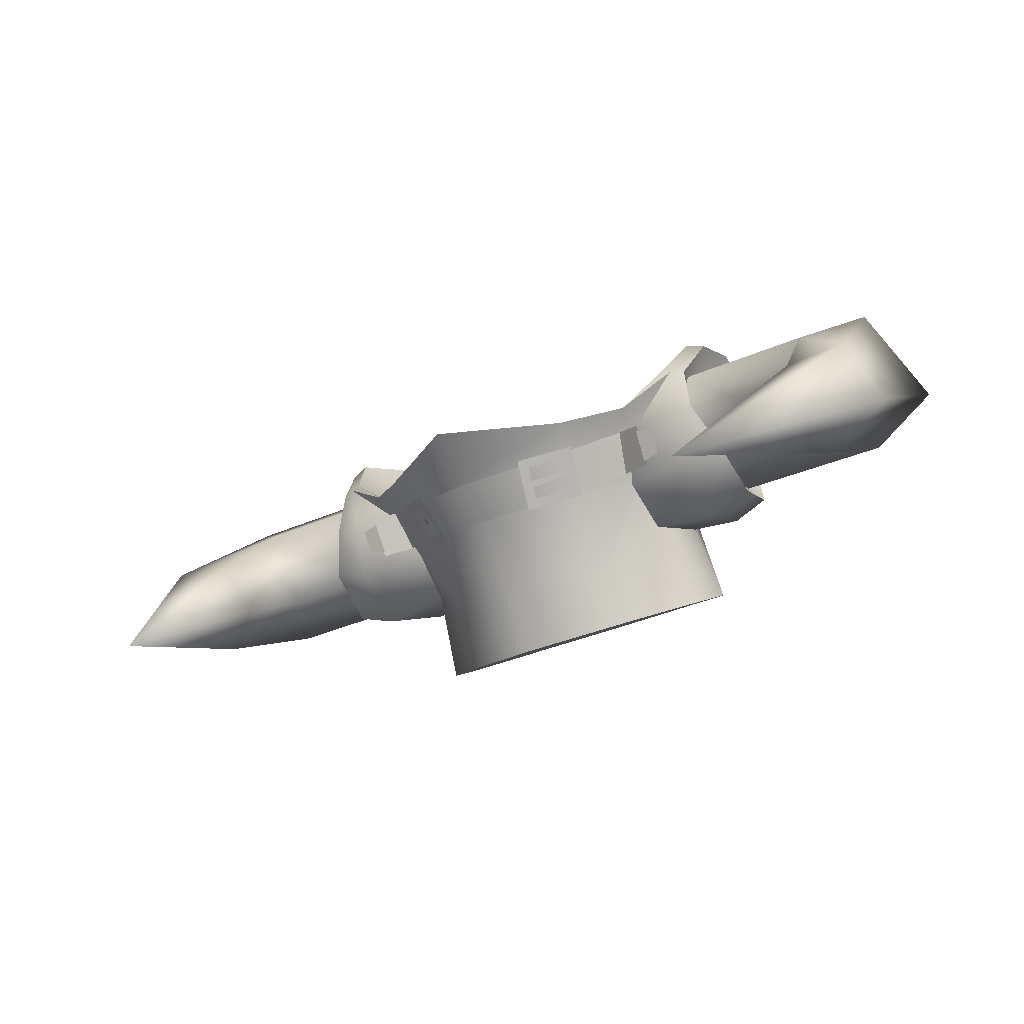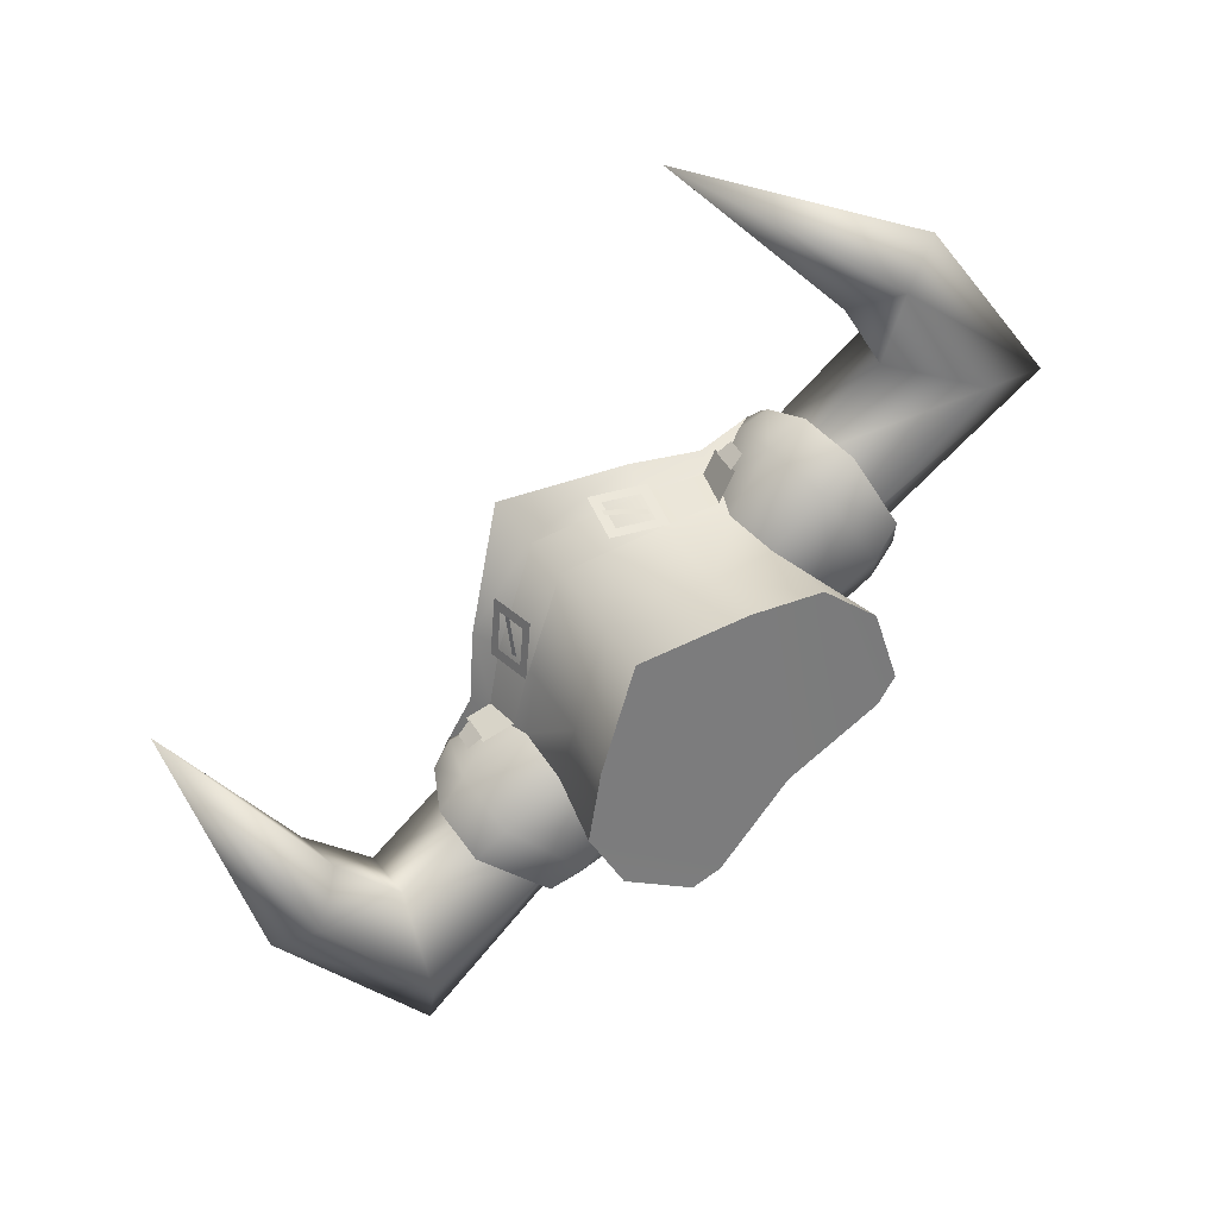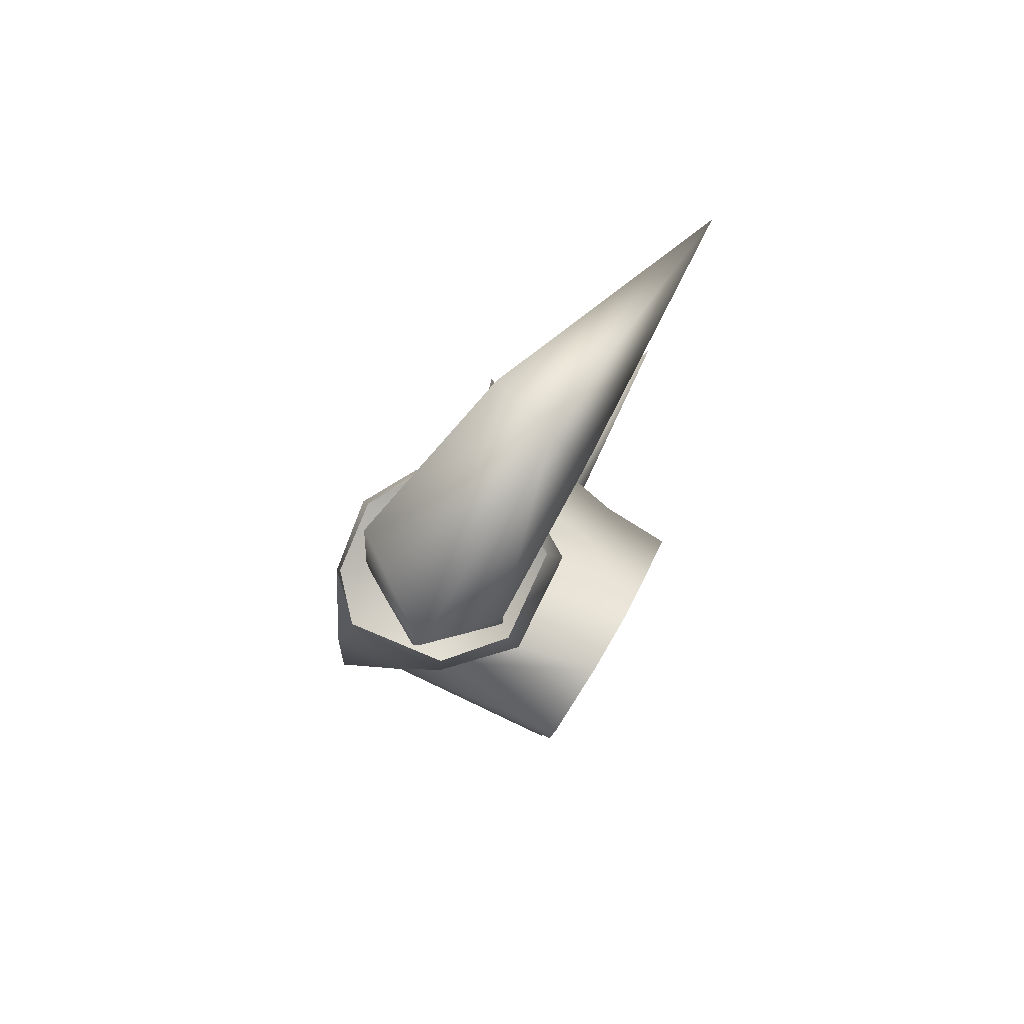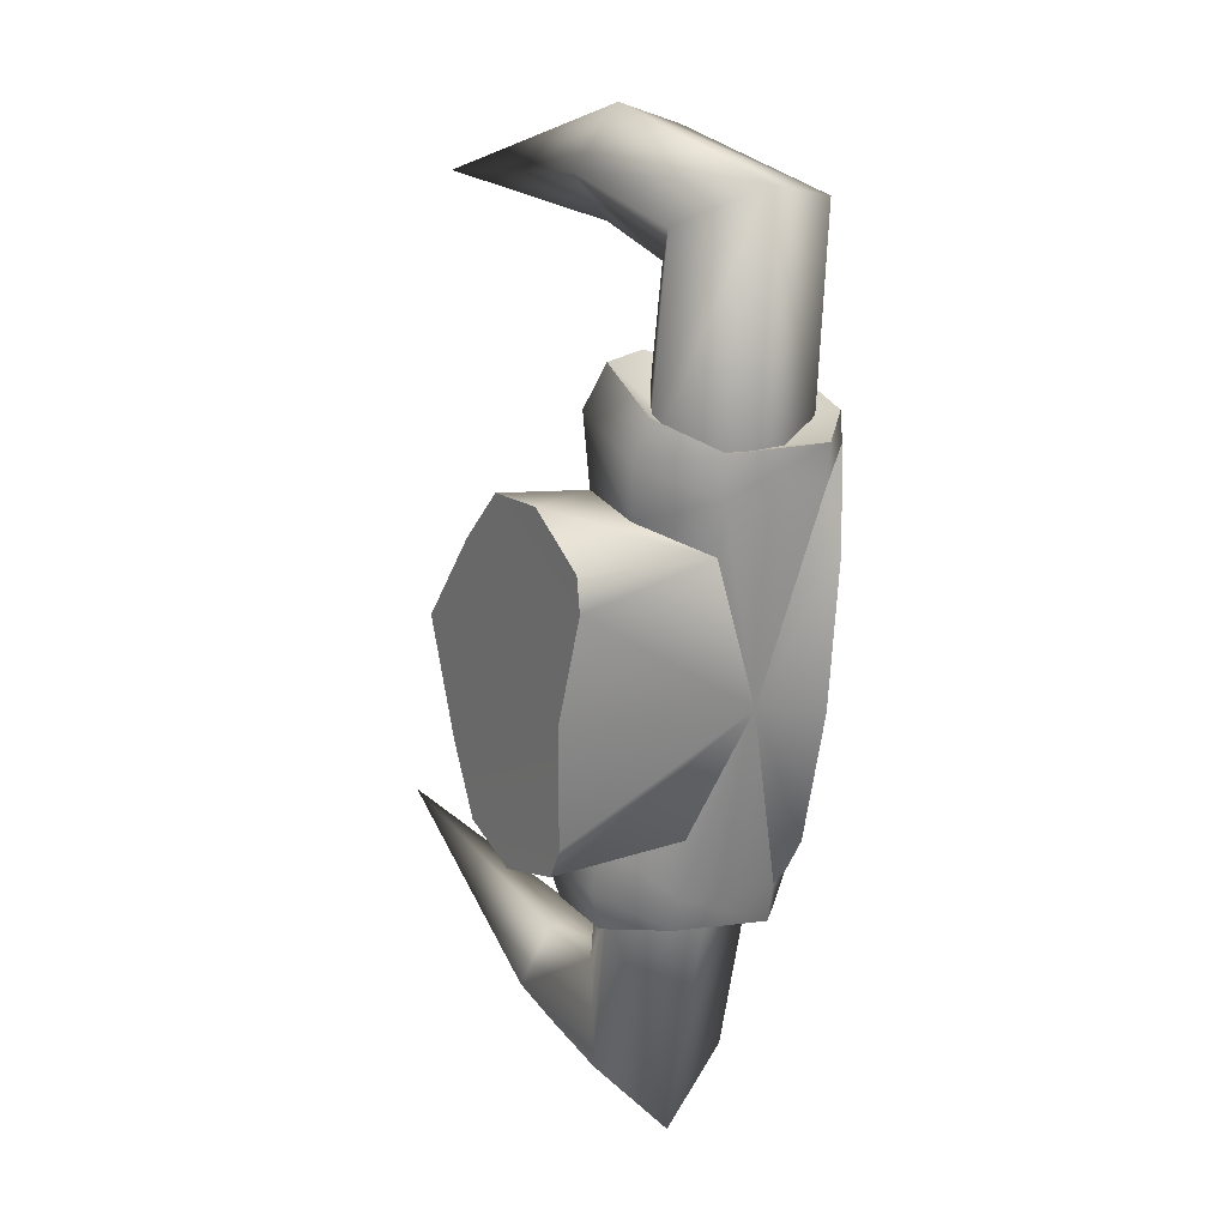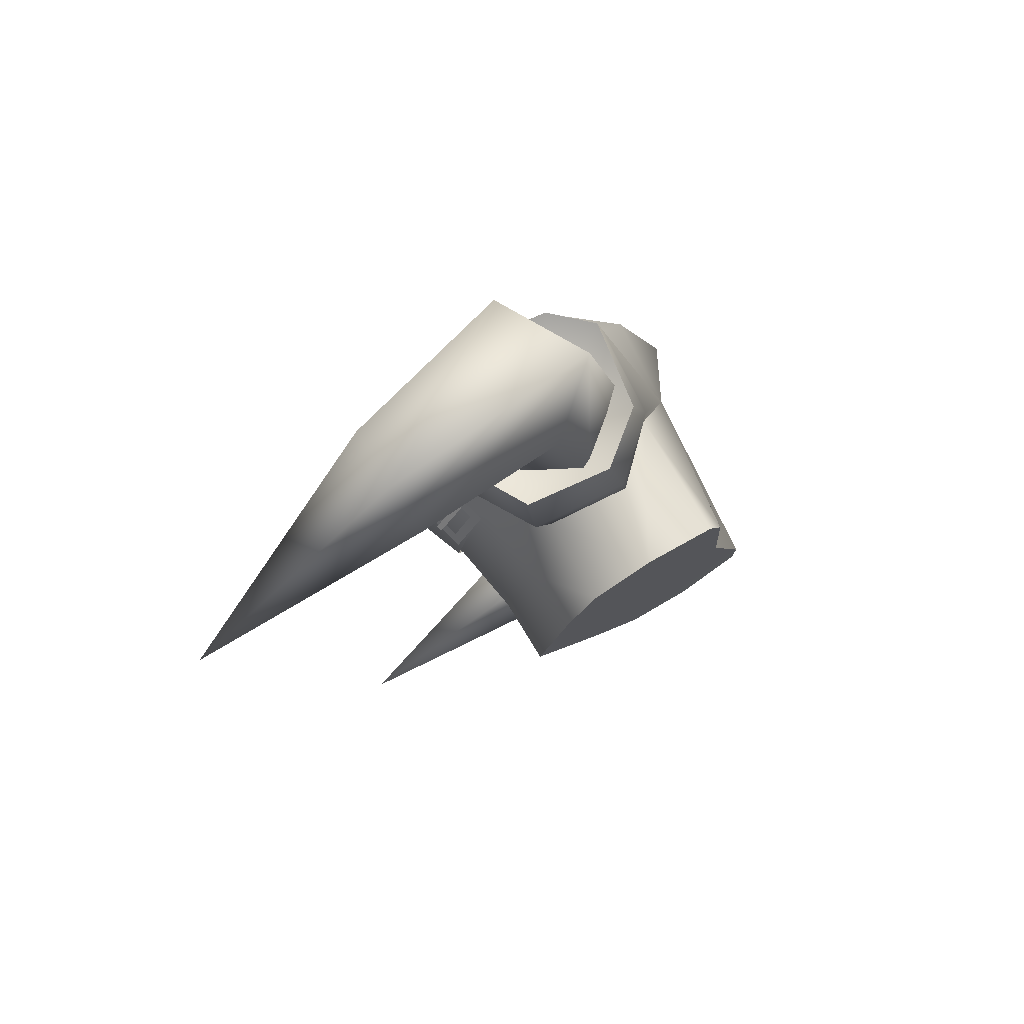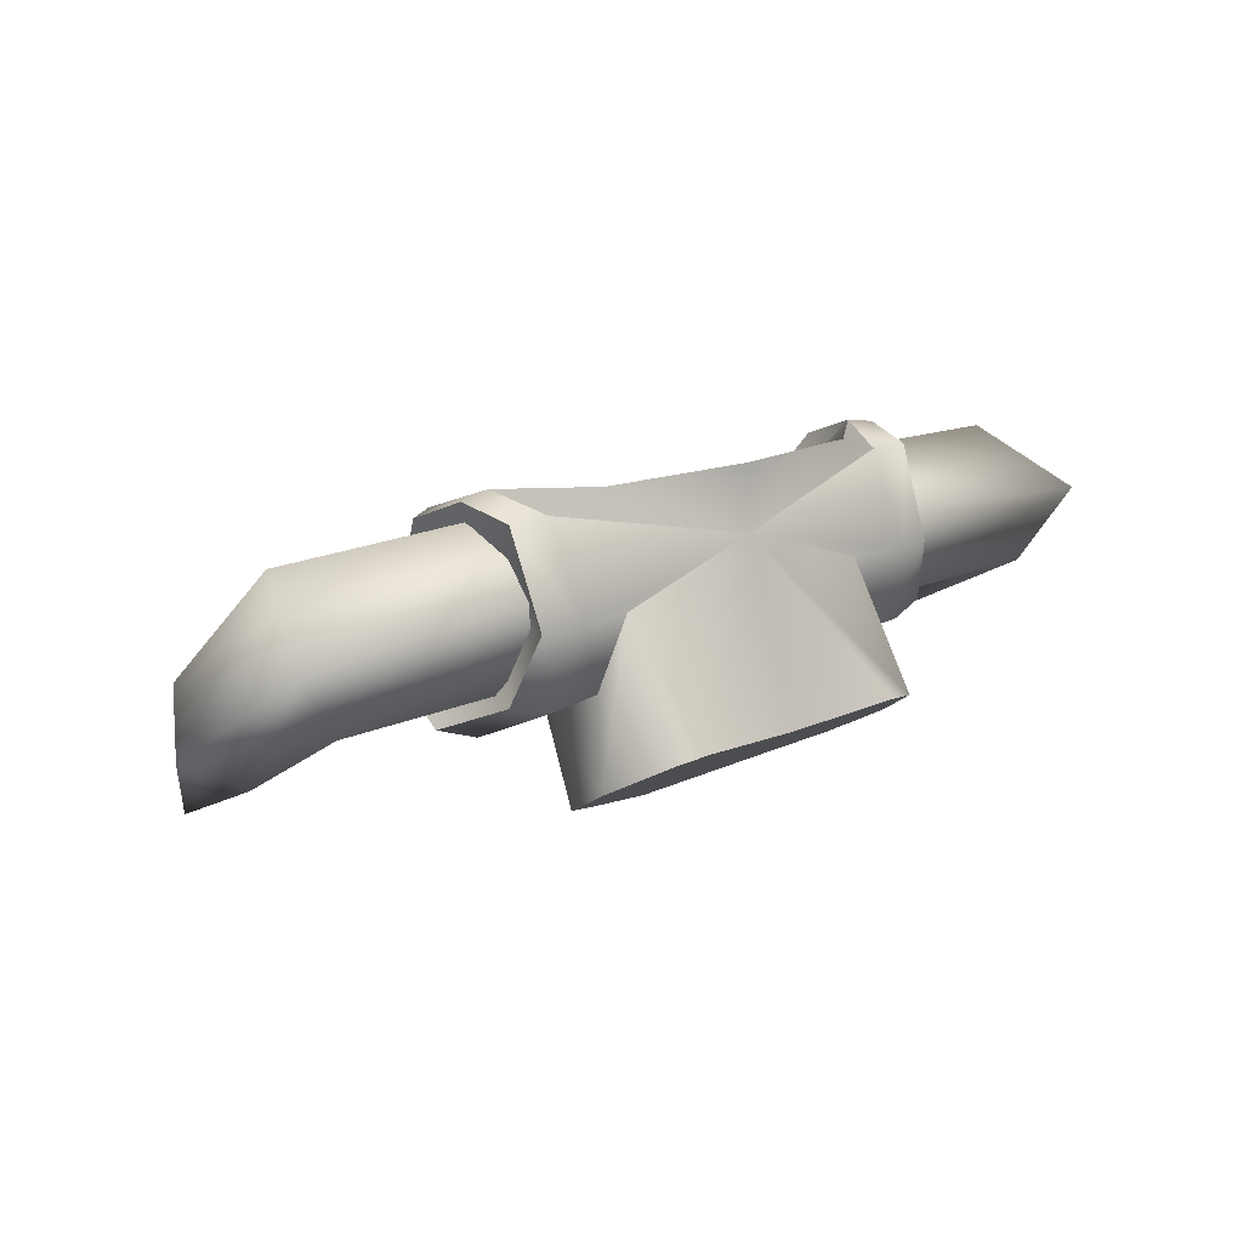
<metadata>
{"format":"obj","ext":"obj","renderer":"f3d","projection":"perspective","resolution":1024,"background":"white","views":[{"elev":-31.9,"azim":33.4,"up":"+Y"},{"elev":-80.0,"azim":47.5,"up":"+Y"},{"elev":-6.0,"azim":-91.2,"up":"+Z"},{"elev":-65.1,"azim":85.1,"up":"+Z"},{"elev":-7.4,"azim":101.1,"up":"+Y"},{"elev":17.2,"azim":139.8,"up":"+Y"}]}
</metadata>
<code>
g SeparateMesh_Avatar_Female_Size01_Lucy_Model_Lucy_Mask_2_LOD2
v 0.01939 -0.09556 1.123
v -0 -0.1013 1.133
v -0 -0.0898 1.14
v 0.01849 -0.08516 1.131
v 0.03095 -0.09118 1.116
v 0.02906 -0.07553 1.125
v 0.03367 -0.08445 1.105
v 0.03023 -0.06873 1.11
v 0.02652 -0.05438 1.106
v 0.0275 -0.07714 1.093
v 0.02142 -0.07617 1.091
v -0 -0.04535 1.106
v -0 -0.07125 1.159
v -0 -0.06459 1.168
v 0.02212 -0.06208 1.154
v 0.02004 -0.06461 1.15
v 0.0313 -0.06097 1.14
v 0.03284 -0.05718 1.146
v 0.02212 -0.06208 1.154
v -0 -0.06459 1.168
v -0 -0.05601 1.117
v 0.03284 -0.05718 1.146
v 0.03384 -0.05346 1.128
v 0.01837 -0.072 1.141
v -0 -0.07791 1.15
v 0.02821 -0.06918 1.135
v 0.02753 -0.03388 1.111
v 0.04169 -0.03443 1.123
v 0.04821 -0.0407 1.136
v 0.04321 -0.05002 1.143
v 0.04089 -0.04955 1.143
v 0.04447 -0.03958 1.137
v 0.03284 -0.05718 1.146
v 0.04821 -0.0407 1.136
v 0.046 -0.05034 1.142
v 0.04321 -0.05002 1.143
v 0.04723 -0.05994 1.142
v 0.04085 -0.06085 1.143
v 0.05081 -0.06845 1.136
v 0.04212 -0.07111 1.138
v 0.05159 -0.07454 1.126
v 0.04296 -0.07788 1.126
v 0.04813 -0.06738 1.11
v 0.04037 -0.06943 1.109
v 0.04463 -0.05455 1.106
v 0.03726 -0.05446 1.104
v 0.04558 -0.03769 1.113
v 0.03762 -0.03751 1.113
v 0.04759 -0.03548 1.123
v 0.04169 -0.03443 1.123
v 0.04821 -0.0407 1.136
v 0.03804 -0.05711 1.124
v 0.046 -0.05034 1.142
v 0.04723 -0.05994 1.142
v 0.05081 -0.06845 1.136
v 0.05159 -0.07454 1.126
v 0.04813 -0.06738 1.11
v 0.04463 -0.05455 1.106
v 0.04558 -0.03769 1.113
v 0.04759 -0.03548 1.123
v 0.0313 -0.06097 1.14
v 0.02821 -0.06918 1.135
v 0.02906 -0.07553 1.125
v -0 -0.04535 1.106
v 0.02652 -0.05438 1.106
v 0.04321 -0.05002 1.143
v 0.04447 -0.03958 1.137
v 0.04089 -0.04955 1.143
v 0.03023 -0.06873 1.11
v 0.02753 -0.03388 1.111
v -0 -0.03327 1.107
v 0.03762 -0.03751 1.113
v 0.04169 -0.03443 1.123
v 0.03367 -0.08445 1.105
v 0.0275 -0.07714 1.093
v 0.02142 -0.07617 1.091
v 0.03095 -0.09118 1.116
v -0 -0.07801 1.094
v 0.01939 -0.09556 1.123
v -0 -0.03327 1.107
v -0 -0.1013 1.133
v -0.01939 -0.09556 1.123
v -0.01849 -0.08516 1.131
v -0 -0.0898 1.14
v -0 -0.1013 1.133
v -0.03095 -0.09118 1.116
v -0.02906 -0.07553 1.125
v -0.03367 -0.08445 1.105
v -0.03023 -0.06873 1.11
v -0.0275 -0.07714 1.093
v -0.02652 -0.05438 1.106
v -0.02142 -0.07617 1.091
v -0 -0.07801 1.094
v -0 -0.04535 1.106
v -0 -0.07125 1.159
v -0.02004 -0.06461 1.15
v -0.02212 -0.06208 1.154
v -0 -0.06459 1.168
v -0.0313 -0.06097 1.14
v -0.03284 -0.05718 1.146
v -0 -0.05601 1.117
v -0 -0.06459 1.168
v -0.02212 -0.06208 1.154
v -0.03284 -0.05718 1.146
v -0.03384 -0.05346 1.128
v -0.01837 -0.072 1.141
v -0 -0.07791 1.15
v -0.02821 -0.06918 1.135
v -0.04169 -0.03443 1.123
v -0.02753 -0.03388 1.111
v -0.04089 -0.04955 1.143
v -0.04321 -0.05002 1.143
v -0.04821 -0.0407 1.136
v -0.04447 -0.03958 1.137
v -0.03284 -0.05718 1.146
v -0.04821 -0.0407 1.136
v -0.04321 -0.05002 1.143
v -0.046 -0.05034 1.142
v -0.04723 -0.05994 1.142
v -0.04085 -0.06085 1.143
v -0.04212 -0.07111 1.138
v -0.05081 -0.06845 1.136
v -0.04296 -0.07788 1.126
v -0.05159 -0.07454 1.126
v -0.04813 -0.06738 1.11
v -0.04037 -0.06943 1.109
v -0.04463 -0.05455 1.106
v -0.03726 -0.05446 1.104
v -0.04558 -0.03769 1.113
v -0.03762 -0.03751 1.113
v -0.04759 -0.03548 1.123
v -0.04169 -0.03443 1.123
v -0.04821 -0.0407 1.136
v -0.046 -0.05034 1.142
v -0.03804 -0.05711 1.124
v -0.04723 -0.05994 1.142
v -0.05081 -0.06845 1.136
v -0.05159 -0.07454 1.126
v -0.04813 -0.06738 1.11
v -0.04463 -0.05455 1.106
v -0.04558 -0.03769 1.113
v -0.04759 -0.03548 1.123
v -0.0313 -0.06097 1.14
v -0.02821 -0.06918 1.135
v -0.02906 -0.07553 1.125
v -0.02652 -0.05438 1.106
v -0 -0.04535 1.106
v -0.04321 -0.05002 1.143
v -0.04447 -0.03958 1.137
v -0.04089 -0.04955 1.143
v -0.03023 -0.06873 1.11
v -0 -0.03327 1.107
v -0.02753 -0.03388 1.111
v -0.04169 -0.03443 1.123
v -0.03762 -0.03751 1.113
v -0.02142 -0.07617 1.091
v -0.0275 -0.07714 1.093
v -0.03367 -0.08445 1.105
v -0.03095 -0.09118 1.116
v -0.01939 -0.09556 1.123
v -0 -0.07801 1.094
v -0 -0.03327 1.107
v -0 -0.1013 1.133
v -4.172e-09 -0.07228 1.159
v 0.02025 -0.06576 1.149
v 0.01924 -0.0719 1.142
v -8.941e-10 -0.07801 1.151
v 0.0301 -0.06092 1.143
v 0.02849 -0.06814 1.137
v 0.0301 -0.06092 1.143
v 0.03516 -0.0619 1.144
v 0.03489 -0.06936 1.14
v 0.02849 -0.06814 1.137
v -4.172e-09 -0.07228 1.159
v -8.941e-10 -0.07801 1.151
v -0.01924 -0.0719 1.142
v -0.02025 -0.06576 1.149
v -0.02849 -0.06814 1.137
v -0.0301 -0.06092 1.143
v -0.0301 -0.06092 1.143
v -0.02849 -0.06814 1.137
v -0.03489 -0.06936 1.14
v -0.03516 -0.0619 1.144
v -0.03811 -0.06793 1.141
v -0.03832 -0.06364 1.143
v -0.0348 -0.06297 1.144
v -0.03456 -0.06856 1.14
v 0.08805 -0.05294 1.108
v 0.0393 -0.04983 1.11
v 0.0385 -0.06679 1.116
v 0.07792 -0.06711 1.115
v 0.04153 -0.06671 1.133
v 0.06746 -0.06671 1.133
v 0.06746 -0.06671 1.133
v 0.04153 -0.06671 1.133
v 0.0442 -0.04971 1.139
v 0.07176 -0.04971 1.138
v 0.04282 -0.03927 1.124
v 0.08237 -0.04115 1.126
v 0.07919 -0.08265 1.14
v 0.09072 -0.07605 1.143
v 0.06986 -0.07607 1.146
v 0.07429 -0.06633 1.152
v 0.06986 -0.07607 1.146
v 0.08624 -0.06512 1.151
v 0.06568 -0.1048 1.187
v 0.03832 -0.06364 1.143
v 0.03811 -0.06793 1.141
v 0.03456 -0.06856 1.14
v 0.0348 -0.06297 1.144
v 0.01283 -0.06975 1.157
v 0.02192 -0.06533 1.15
v 0.01996 -0.0675 1.149
v 0.01403 -0.07039 1.154
v 0.01077 -0.07737 1.149
v 0.01283 -0.06975 1.157
v 0.01403 -0.07039 1.154
v 0.01272 -0.0752 1.149
v 0.01985 -0.07295 1.142
v 0.01077 -0.07737 1.149
v 0.01272 -0.0752 1.149
v 0.01866 -0.07231 1.145
v 0.01866 -0.07231 1.145
v 0.01996 -0.0675 1.149
v 0.01886 -0.06919 1.145
v 0.01303 -0.07447 1.152
v 0.01328 -0.07358 1.153
v 0.01911 -0.0683 1.146
v -0.02192 -0.06533 1.15
v -0.01283 -0.06975 1.157
v -0.01403 -0.07039 1.154
v -0.01996 -0.0675 1.149
v -0.01403 -0.07039 1.154
v -0.01077 -0.07737 1.149
v -0.01272 -0.0752 1.149
v -0.01272 -0.0752 1.149
v -0.01077 -0.07737 1.149
v -0.01985 -0.07295 1.142
v -0.01866 -0.07231 1.145
v -0.01866 -0.07231 1.145
v -0.02192 -0.06533 1.15
v -0.01996 -0.0675 1.149
v -0.01886 -0.06919 1.145
v -0.01911 -0.0683 1.146
v -0.01328 -0.07358 1.153
v -0.01303 -0.07447 1.152
v -0.08812 -0.05166 1.107
v -0.04101 -0.04906 1.109
v -0.04057 -0.04012 1.124
v -0.08228 -0.04185 1.127
v -0.04195 -0.05185 1.138
v -0.0712 -0.05126 1.138
v -0.04324 -0.06804 1.131
v -0.06791 -0.06753 1.131
v -0.06791 -0.06753 1.131
v -0.04324 -0.06804 1.131
v -0.04404 -0.06629 1.113
v -0.07929 -0.06591 1.113
v -0.08623 -0.06453 1.153
v -0.09072 -0.07376 1.143
v -0.07296 -0.06655 1.152
v -0.07035 -0.07535 1.145
v -0.08005 -0.08015 1.139
v -0.07035 -0.07535 1.145
v -0.06568 -0.1046 1.187
v -0 -0.07801 1.094
g SeparateMesh_Avatar_Female_Size01_Lucy_Model_Lucy_Mask_2_LOD2_0
f 3 2 1
f 4 3 1
f 4 1 5
f 6 4 5
f 6 5 7
f 8 6 7
f 7 10 9
f 8 7 9
f 9 10 11
f 12 9 11
f 15 14 13
f 16 15 13
f 15 16 17
f 18 15 17
f 21 20 19
f 21 19 22
f 23 21 22
f 13 25 24
f 16 13 24
f 24 26 17
f 16 24 17
f 28 27 21
f 23 28 21
f 31 30 29
f 32 31 29
f 30 31 33
f 36 35 34
f 37 35 36
f 38 37 36
f 40 39 37
f 38 40 37
f 42 41 39
f 40 42 39
f 43 41 42
f 44 43 42
f 45 43 44
f 46 45 44
f 47 45 46
f 48 47 46
f 49 47 48
f 50 49 48
f 53 52 51
f 54 52 53
f 55 52 54
f 56 52 55
f 57 52 56
f 58 52 57
f 59 52 58
f 60 52 59
f 51 52 60
f 61 38 36
f 40 38 61
f 62 40 61
f 63 42 40
f 62 63 40
f 64 48 46
f 65 64 46
f 32 29 49
f 50 32 49
f 17 66 18
f 3 4 24
f 25 3 24
f 4 6 26
f 24 4 26
f 67 28 23
f 22 68 23
f 68 67 23
f 69 44 42
f 63 69 42
f 46 44 69
f 65 46 69
f 71 70 12
f 70 73 72
f 12 70 72
f 76 75 74
f 77 76 74
f 78 76 77
f 79 78 77
f 27 80 21
f 81 78 79
f 84 83 82
f 85 84 82
f 83 87 86
f 82 83 86
f 87 89 88
f 86 87 88
f 91 90 88
f 89 91 88
f 94 93 92
f 97 96 95
f 98 97 95
f 99 96 97
f 100 99 97
f 103 102 101
f 101 105 104
f 103 101 104
f 95 96 106
f 107 95 106
f 99 108 106
f 96 99 106
f 109 105 101
f 110 109 101
f 113 112 111
f 114 113 111
f 111 112 115
f 118 117 116
f 117 118 119
f 120 117 119
f 121 120 119
f 122 121 119
f 123 121 122
f 124 123 122
f 123 124 125
f 126 123 125
f 126 125 127
f 128 126 127
f 128 127 129
f 130 128 129
f 130 129 131
f 132 130 131
f 135 134 133
f 135 136 134
f 135 137 136
f 135 138 137
f 135 139 138
f 135 140 139
f 135 141 140
f 135 142 141
f 135 133 142
f 120 143 117
f 143 120 121
f 144 143 121
f 145 144 121
f 123 145 121
f 147 146 128
f 130 147 128
f 131 113 114
f 132 131 114
f 148 99 100
f 106 83 84
f 107 106 84
f 108 87 83
f 106 108 83
f 109 149 105
f 150 104 105
f 149 150 105
f 151 145 123
f 126 151 123
f 151 126 128
f 146 151 128
f 153 152 94
f 155 154 153
f 94 155 153
f 158 157 156
f 159 158 156
f 160 159 156
f 161 160 156
f 110 101 162
f 163 160 161
f 166 165 164
f 167 166 164
f 169 168 165
f 166 169 165
f 172 171 170
f 173 172 170
f 176 175 174
f 177 176 174
f 178 176 177
f 179 178 177
f 182 181 180
f 183 182 180
f 186 185 184
f 187 186 184
f 190 189 188
f 191 190 188
f 192 190 191
f 193 192 191
f 196 195 194
f 197 196 194
f 198 196 197
f 199 198 197
f 188 189 198
f 199 188 198
f 200 191 188
f 201 200 188
f 193 191 200
f 202 193 200
f 203 197 194
f 204 203 194
f 205 199 197
f 203 205 197
f 201 188 199
f 205 201 199
f 206 200 201
f 206 202 200
f 206 203 204
f 206 205 203
f 206 201 205
f 209 208 207
f 210 209 207
f 213 212 211
f 214 213 211
f 217 216 215
f 218 217 215
f 221 220 219
f 222 221 219
f 224 223 219
f 212 224 219
f 227 226 225
f 228 227 225
f 231 230 229
f 232 231 229
f 234 230 233
f 235 234 233
f 238 237 236
f 239 238 236
f 241 238 240
f 242 241 240
f 245 244 243
f 246 245 243
f 249 248 247
f 250 249 247
f 251 249 250
f 252 251 250
f 253 251 252
f 254 253 252
f 257 256 255
f 258 257 255
f 247 248 257
f 258 247 257
f 259 250 247
f 260 259 247
f 252 250 259
f 261 252 259
f 262 254 252
f 261 262 252
f 263 258 255
f 264 263 255
f 260 247 258
f 263 260 258
f 265 259 260
f 265 261 259
f 265 262 261
f 265 263 264
f 265 260 263
f 266 12 11
f 94 92 90
f 91 94 90

</code>
